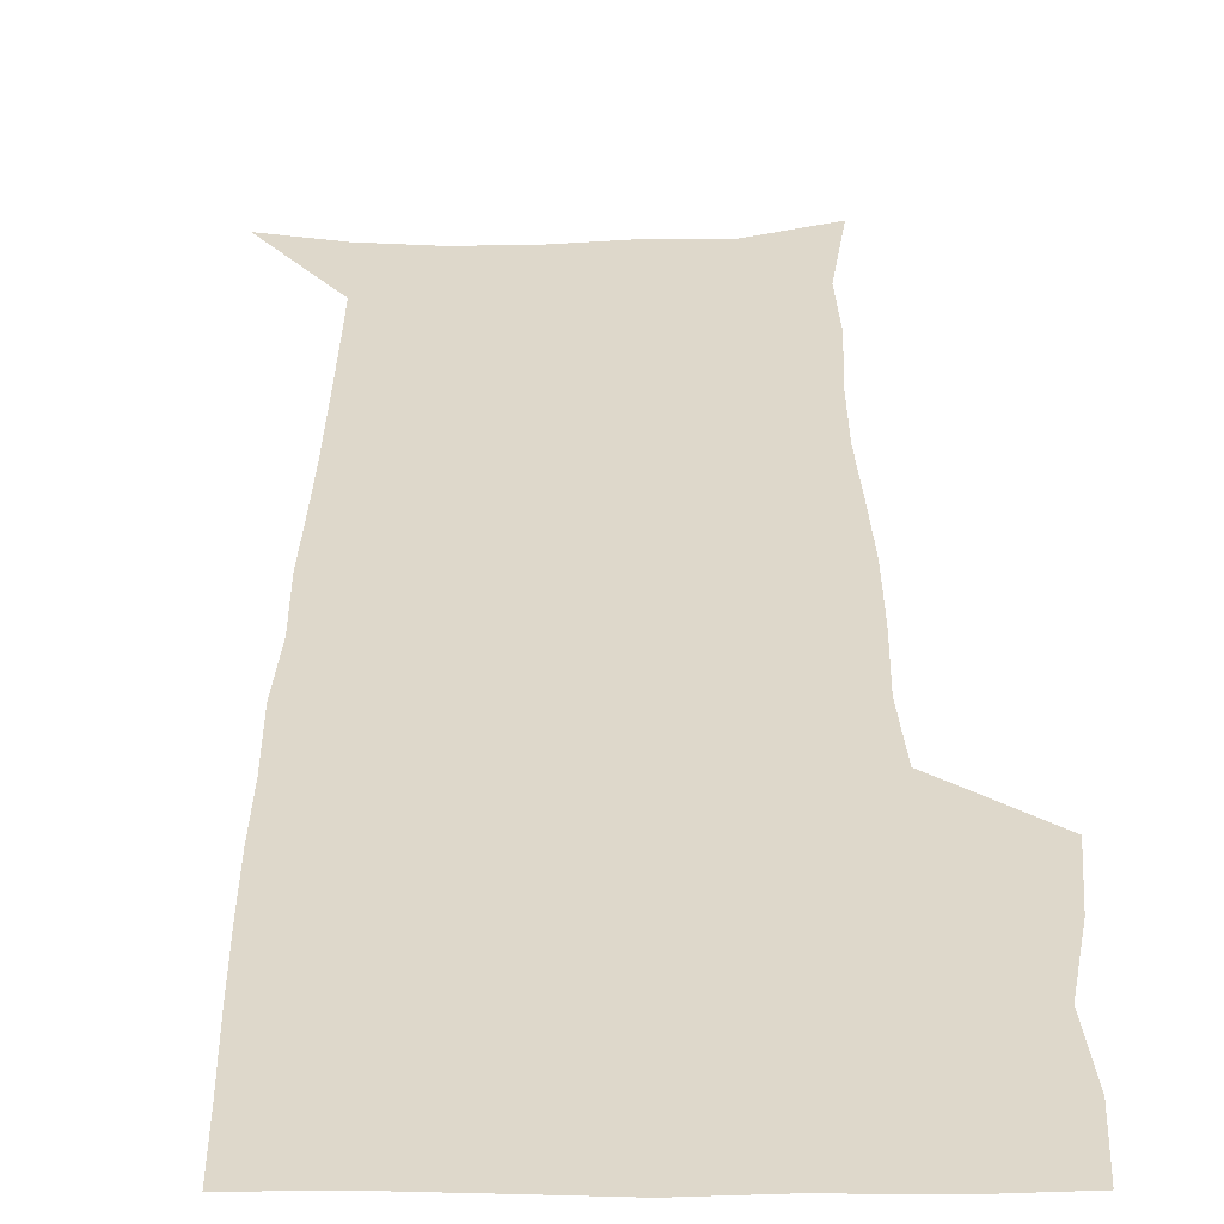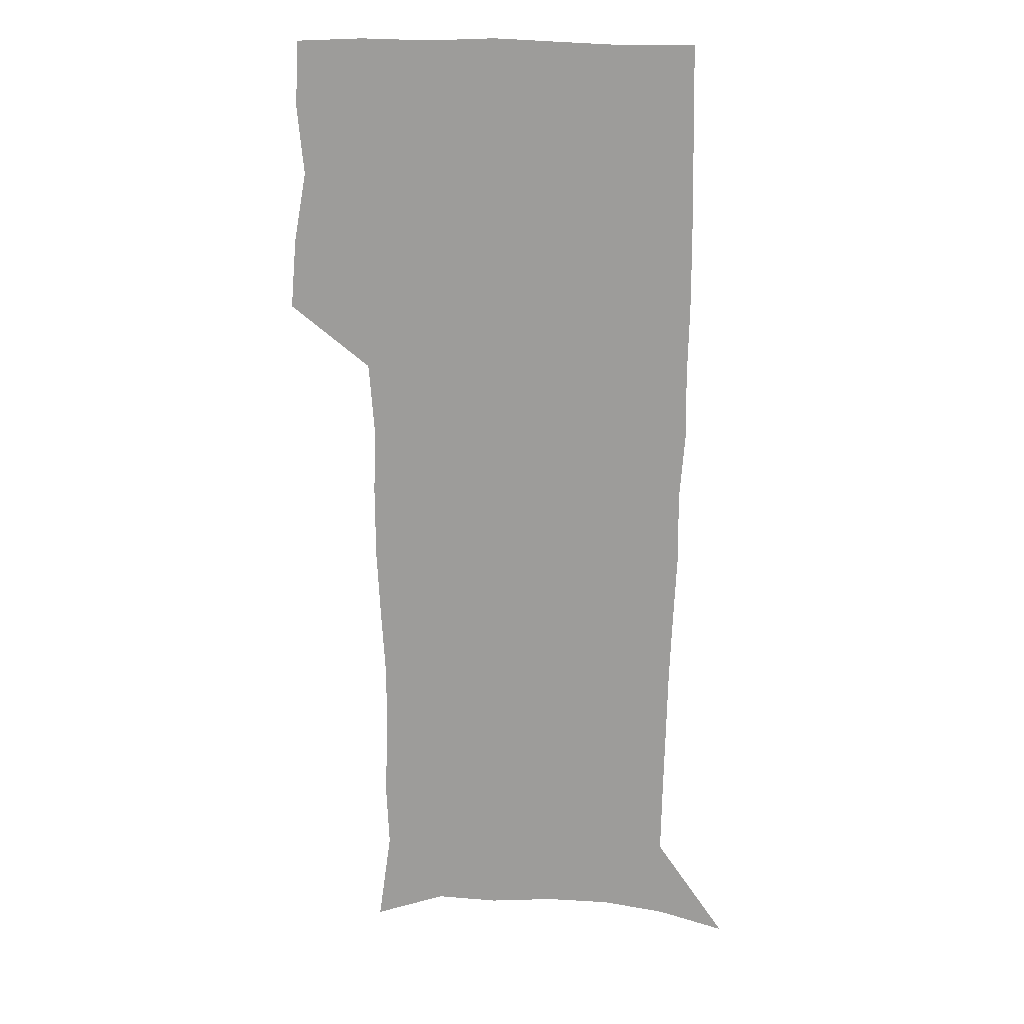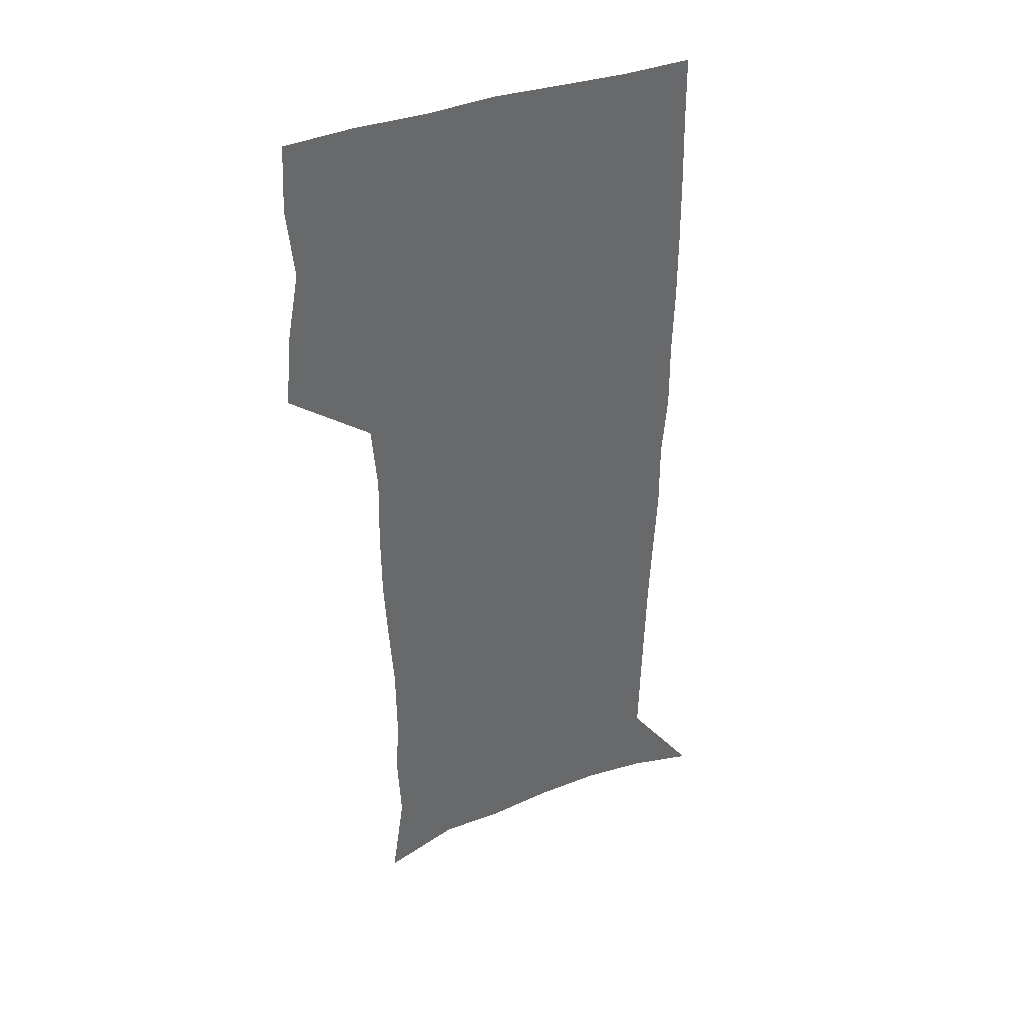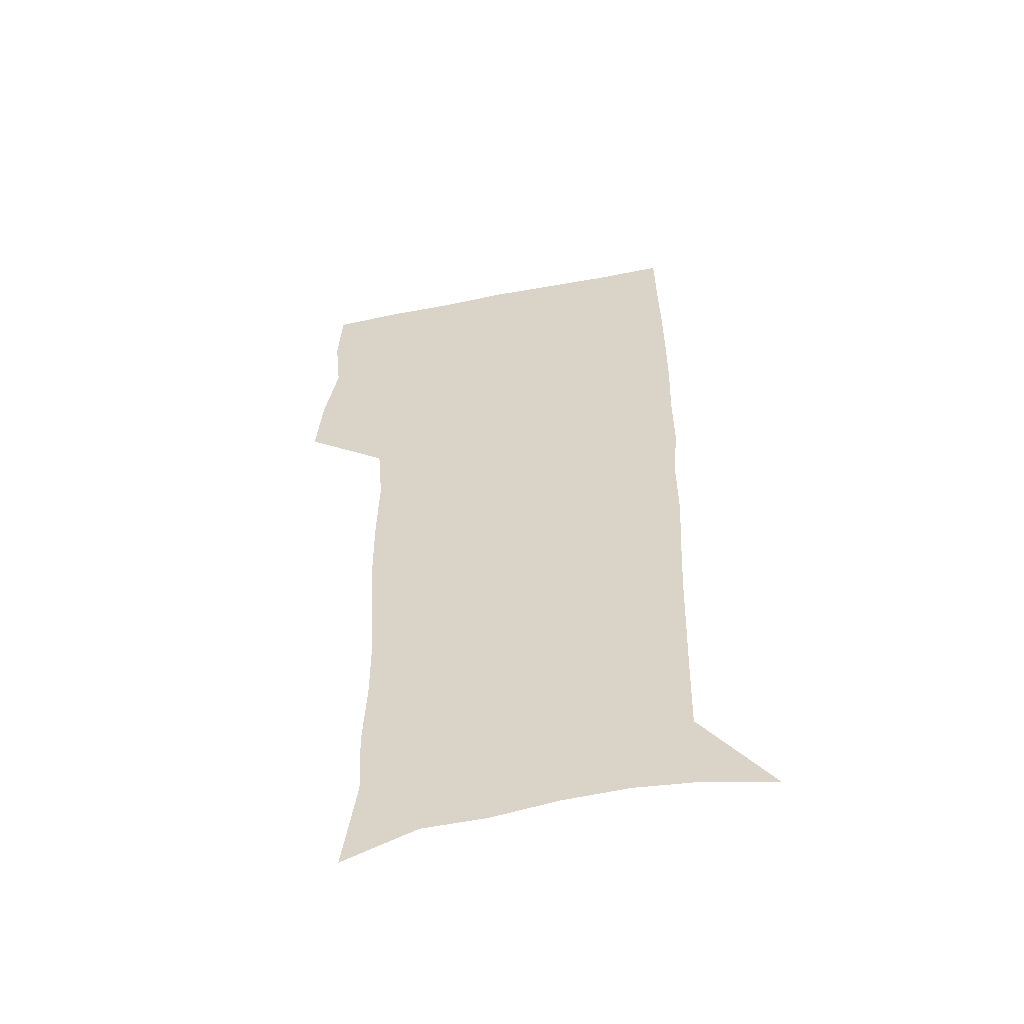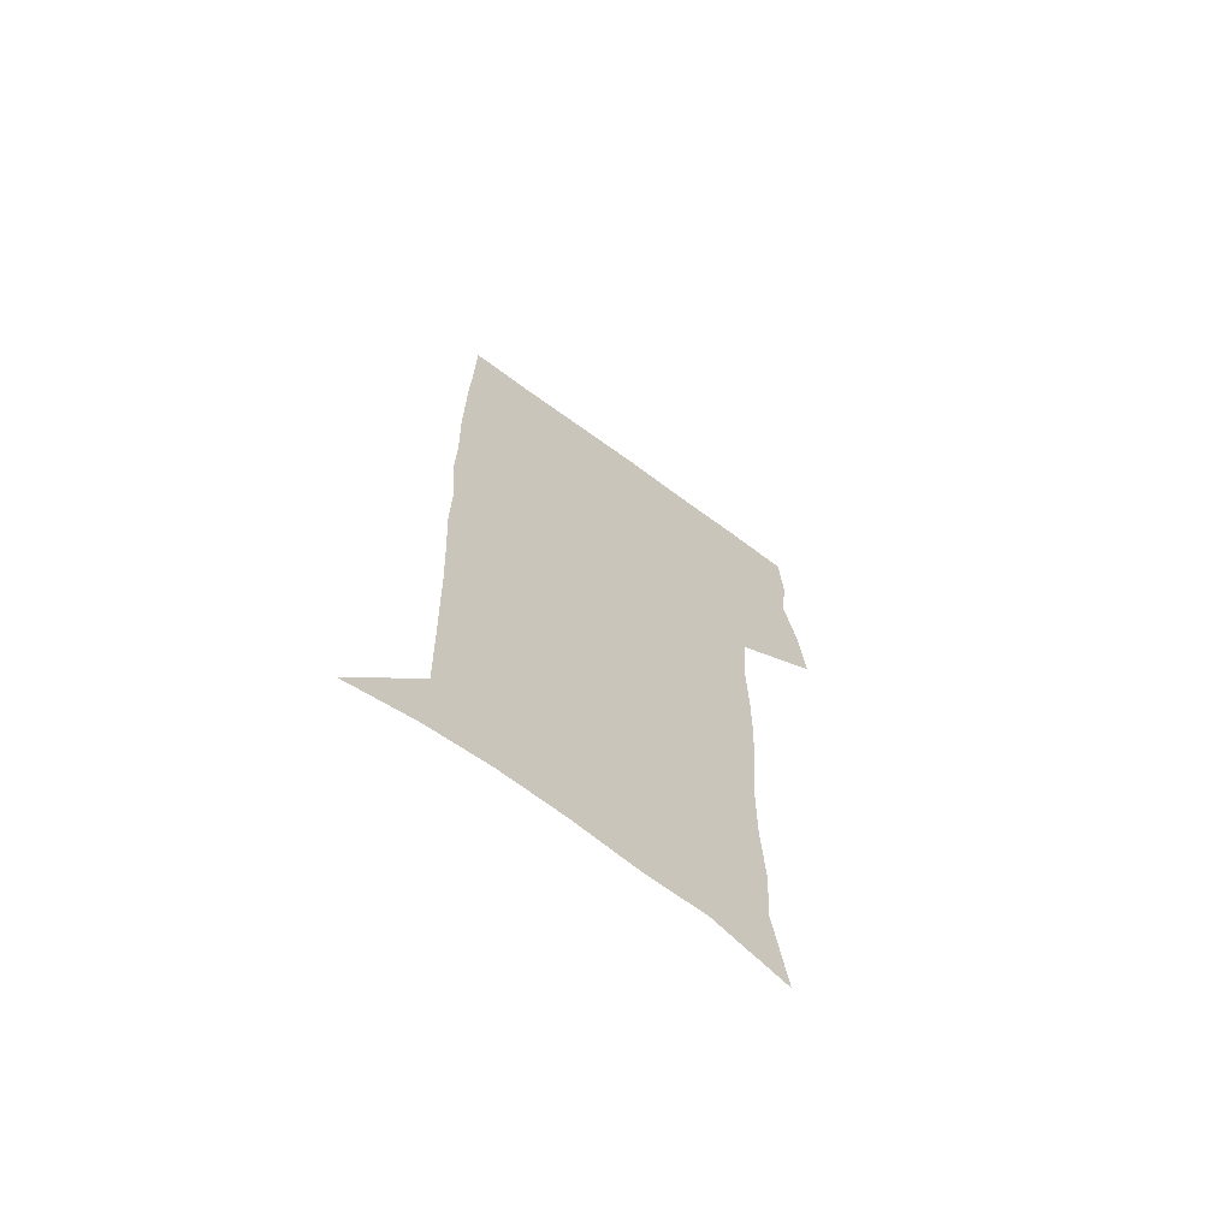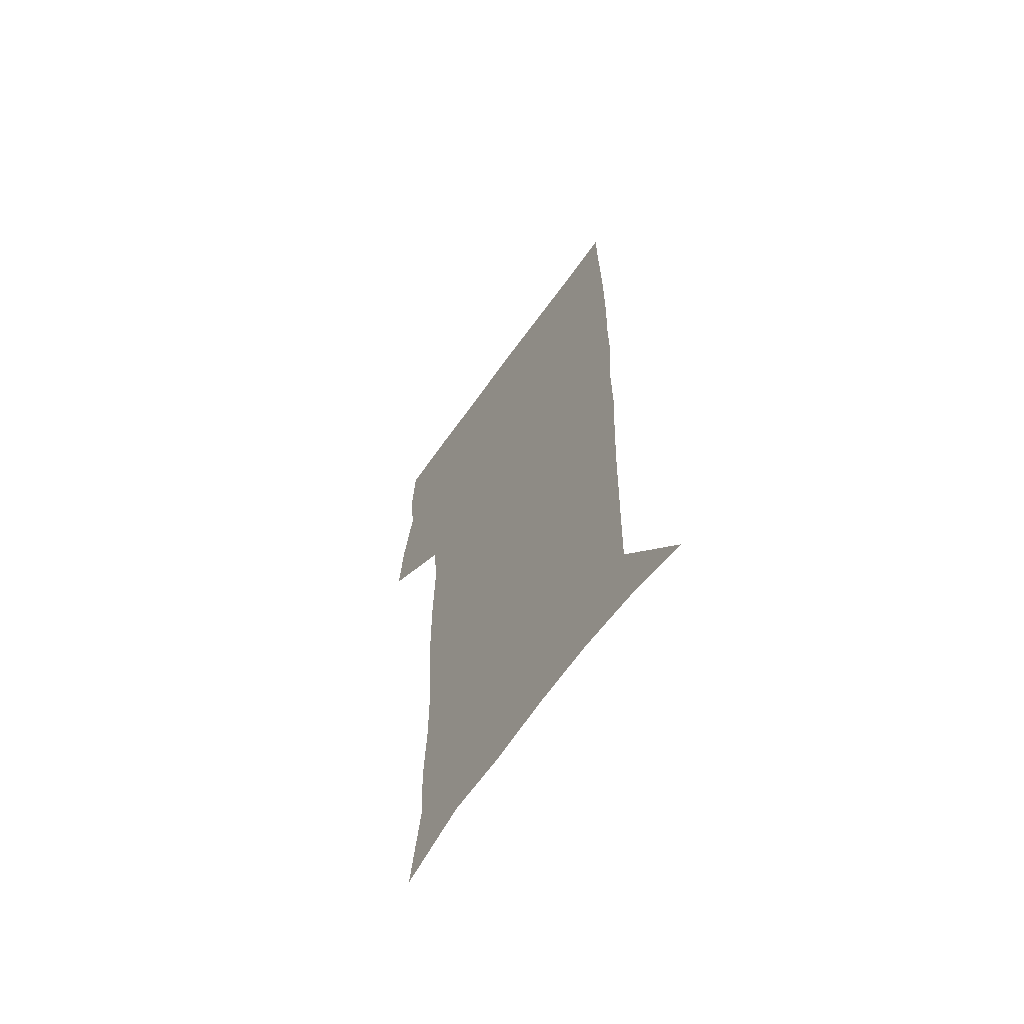
<metadata>
{"format":"obj","ext":"obj","renderer":"f3d","projection":"perspective","resolution":1024,"background":"white","views":[{"elev":31.6,"azim":179.9,"up":"+Z"},{"elev":17.4,"azim":10.2,"up":"+Y"},{"elev":39.3,"azim":-24.3,"up":"+Y"},{"elev":-55.4,"azim":11.7,"up":"+Y"},{"elev":-68.8,"azim":143.6,"up":"+Y"},{"elev":-65.1,"azim":54.6,"up":"+Y"}]}
</metadata>
<code>
v 473 446.4 0
v 475.6 477.2 0
v 481.3 508.9 0
v 478.2 539.7 0
v 479.7 569 0
v 509.4 129.2 0
v 515.2 170.7 0
v 513.8 200.4 0
v 515.3 233.6 0
v 515 264.8 0
v 513.1 294.6 0
v 511.4 324.9 0
v 511.2 356.5 0
v 511.9 388.8 0
v 509.5 418.8 0
v 513 450.3 0
v 511 479.4 0
v 513.7 509.1 0
v 513.5 538.2 0
v 509.8 570.4 0
v 541.5 141.4 0
v 544.7 179.3 0
v 546.8 213.7 0
v 546.7 243.9 0
v 545.6 273 0
v 545 303 0
v 544.2 332.9 0
v 543.4 362.7 0
v 543.1 392.7 0
v 544.2 423 0
v 544.9 452.3 0
v 544.6 480.7 0
v 544.6 509.1 0
v 545 536.8 0
v 540.9 569.8 0
v 569.3 141.5 0
v 572.3 183.4 0
v 574.6 220.6 0
v 574 248.1 0
v 573.8 277.6 0
v 573.4 307 0
v 573.1 336.6 0
v 573.2 366.3 0
v 573.4 395.7 0
v 573.5 424.5 0
v 574.1 453.4 0
v 573.5 481.3 0
v 573.6 509.4 0
v 573.2 537.6 0
v 570.6 571.1 0
v 598 145.2 0
v 599.4 188 0
v 600.1 218.8 0
v 600.3 247.7 0
v 600.4 279.1 0
v 600.6 307.6 0
v 600.9 339.1 0
v 601.1 367.5 0
v 601.4 395.8 0
v 601.8 424.4 0
v 601.8 453.5 0
v 601.9 481.6 0
v 601.9 509.7 0
v 601.7 537.4 0
v 600.6 569.9 0
v 626.5 146.2 0
v 626.3 183.6 0
v 626.2 217.2 0
v 626.7 247.1 0
v 627.1 277.2 0
v 628 306.2 0
v 628.1 337 0
v 628.6 366.3 0
v 629.6 394.8 0
v 630.4 423.7 0
v 630.3 453 0
v 630.4 481.6 0
v 630.6 510.1 0
v 630.3 538.8 0
v 630.5 568.8 0
v 654.9 143.5 0
v 653.6 179.6 0
v 654.3 210.6 0
v 655.1 240.9 0
v 655.9 271.1 0
v 657.1 300.7 0
v 658.7 330.6 0
v 658.5 361.9 0
v 660.8 390.9 0
v 660.6 421.5 0
v 661.4 451.2 0
v 661.5 480.9 0
v 661.2 510.5 0
v 660.6 539.9 0
v 660.2 569.2 0
v 684.5 136.7 0
v 691 571 0
v 691 601 0
f 15 16 1
f 1 16 2
f 16 17 2
f 2 17 3
f 17 18 3
f 3 18 4
f 18 19 4
f 4 19 5
f 19 20 5
f 6 21 7
f 21 22 7
f 7 22 8
f 22 23 8
f 8 23 9
f 23 24 9
f 9 24 10
f 24 25 10
f 10 25 11
f 25 26 11
f 11 26 12
f 26 27 12
f 12 27 13
f 27 28 13
f 13 28 14
f 28 29 14
f 14 29 15
f 29 30 15
f 15 30 16
f 30 31 16
f 16 31 17
f 31 32 17
f 17 32 18
f 32 33 18
f 18 33 19
f 33 34 19
f 19 34 20
f 34 35 20
f 21 36 22
f 36 37 22
f 22 37 23
f 37 38 23
f 23 38 24
f 38 39 24
f 24 39 25
f 39 40 25
f 25 40 26
f 40 41 26
f 26 41 27
f 41 42 27
f 27 42 28
f 42 43 28
f 28 43 29
f 43 44 29
f 29 44 30
f 44 45 30
f 30 45 31
f 45 46 31
f 31 46 32
f 46 47 32
f 32 47 33
f 47 48 33
f 33 48 34
f 48 49 34
f 34 49 35
f 49 50 35
f 36 51 37
f 51 52 37
f 37 52 38
f 52 53 38
f 38 53 39
f 53 54 39
f 39 54 40
f 54 55 40
f 40 55 41
f 55 56 41
f 41 56 42
f 56 57 42
f 42 57 43
f 57 58 43
f 43 58 44
f 58 59 44
f 44 59 45
f 59 60 45
f 45 60 46
f 60 61 46
f 46 61 47
f 61 62 47
f 47 62 48
f 62 63 48
f 48 63 49
f 63 64 49
f 49 64 50
f 64 65 50
f 51 66 52
f 66 67 52
f 52 67 53
f 67 68 53
f 53 68 54
f 68 69 54
f 54 69 55
f 69 70 55
f 55 70 56
f 70 71 56
f 56 71 57
f 71 72 57
f 57 72 58
f 72 73 58
f 58 73 59
f 73 74 59
f 59 74 60
f 74 75 60
f 60 75 61
f 75 76 61
f 61 76 62
f 76 77 62
f 62 77 63
f 77 78 63
f 63 78 64
f 78 79 64
f 64 79 65
f 79 80 65
f 66 81 67
f 81 82 67
f 67 82 68
f 82 83 68
f 68 83 69
f 83 84 69
f 69 84 70
f 84 85 70
f 70 85 71
f 85 86 71
f 71 86 72
f 86 87 72
f 72 87 73
f 87 88 73
f 73 88 74
f 88 89 74
f 74 89 75
f 89 90 75
f 75 90 76
f 90 91 76
f 76 91 77
f 91 92 77
f 77 92 78
f 92 93 78
f 78 93 79
f 93 94 79
f 79 94 80
f 94 95 80
f 81 96 82

</code>
